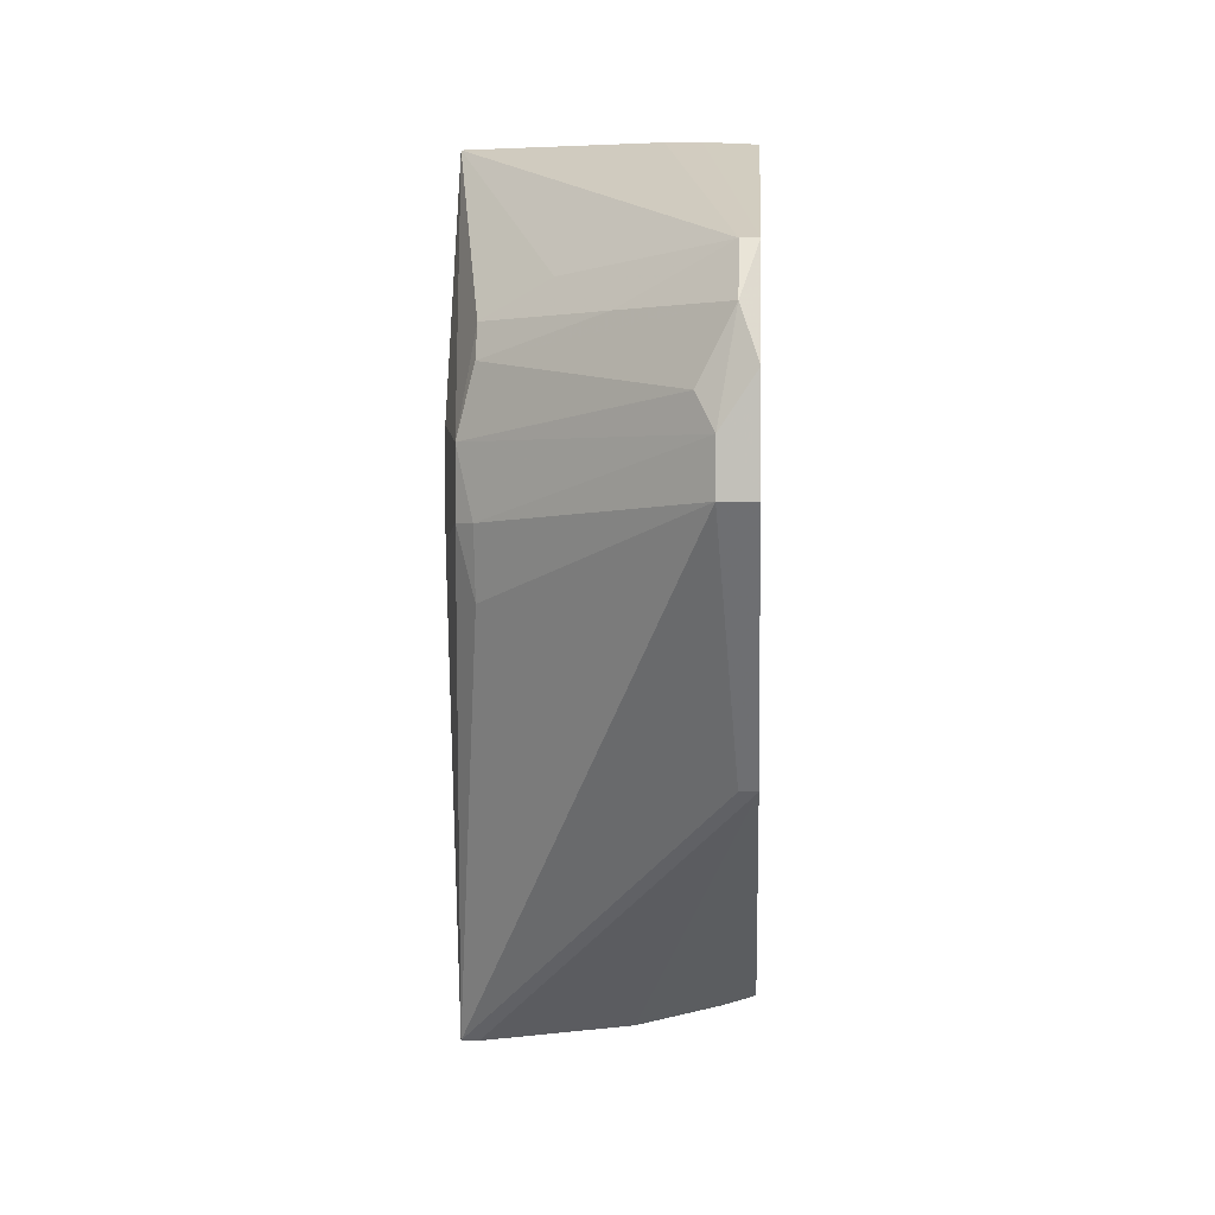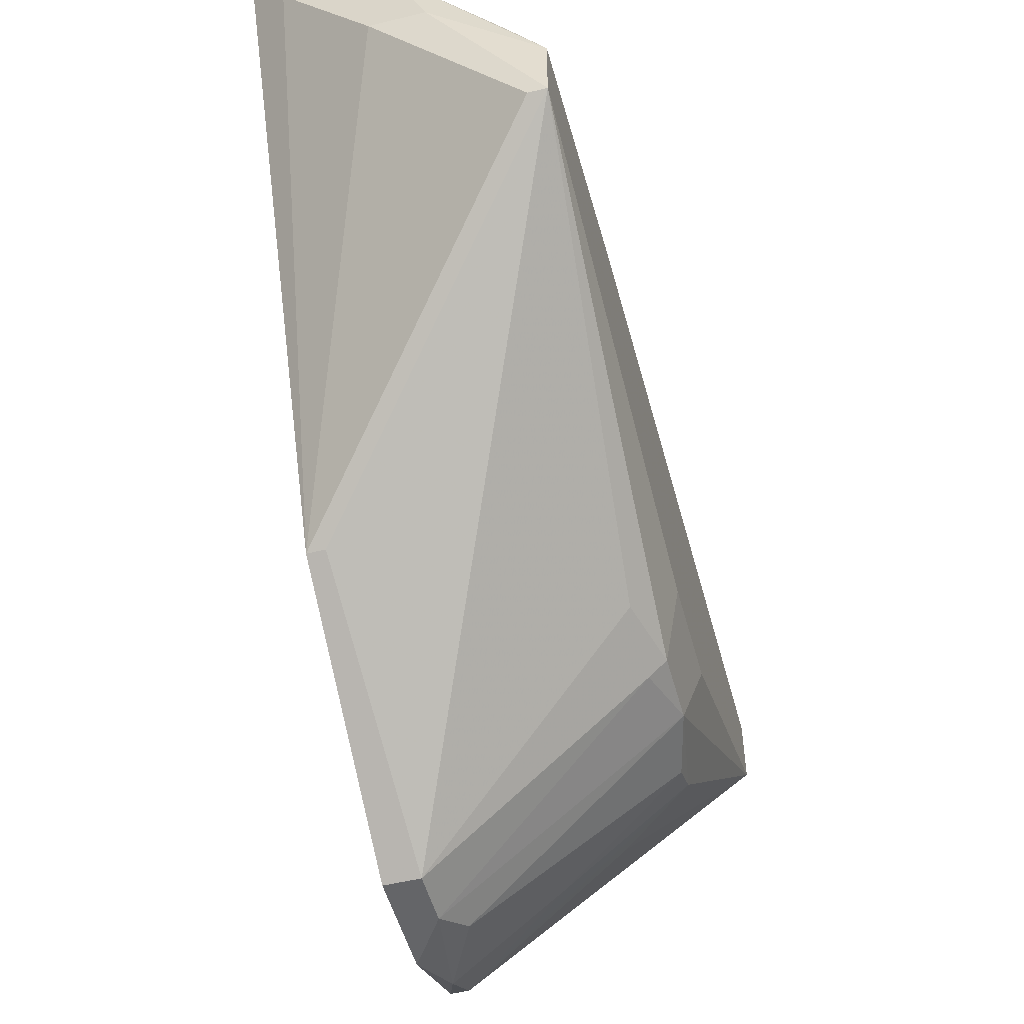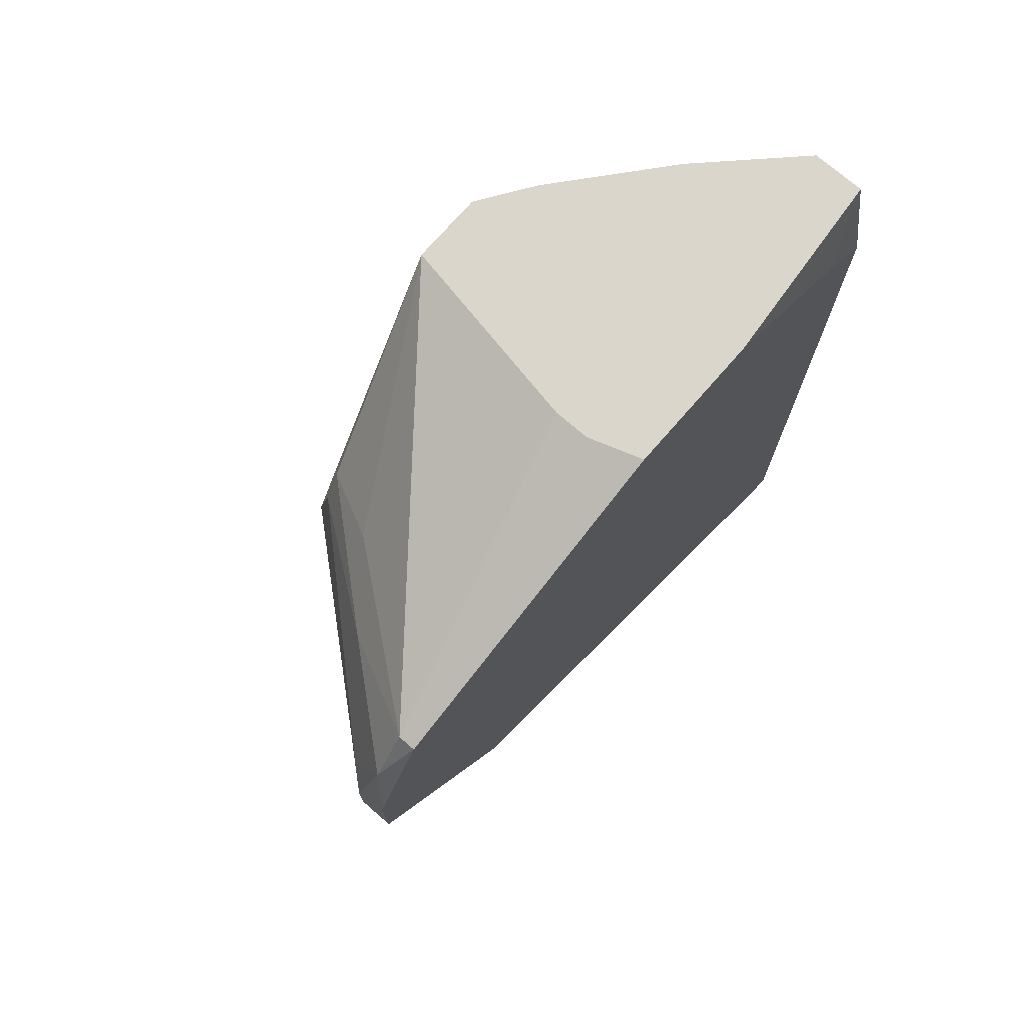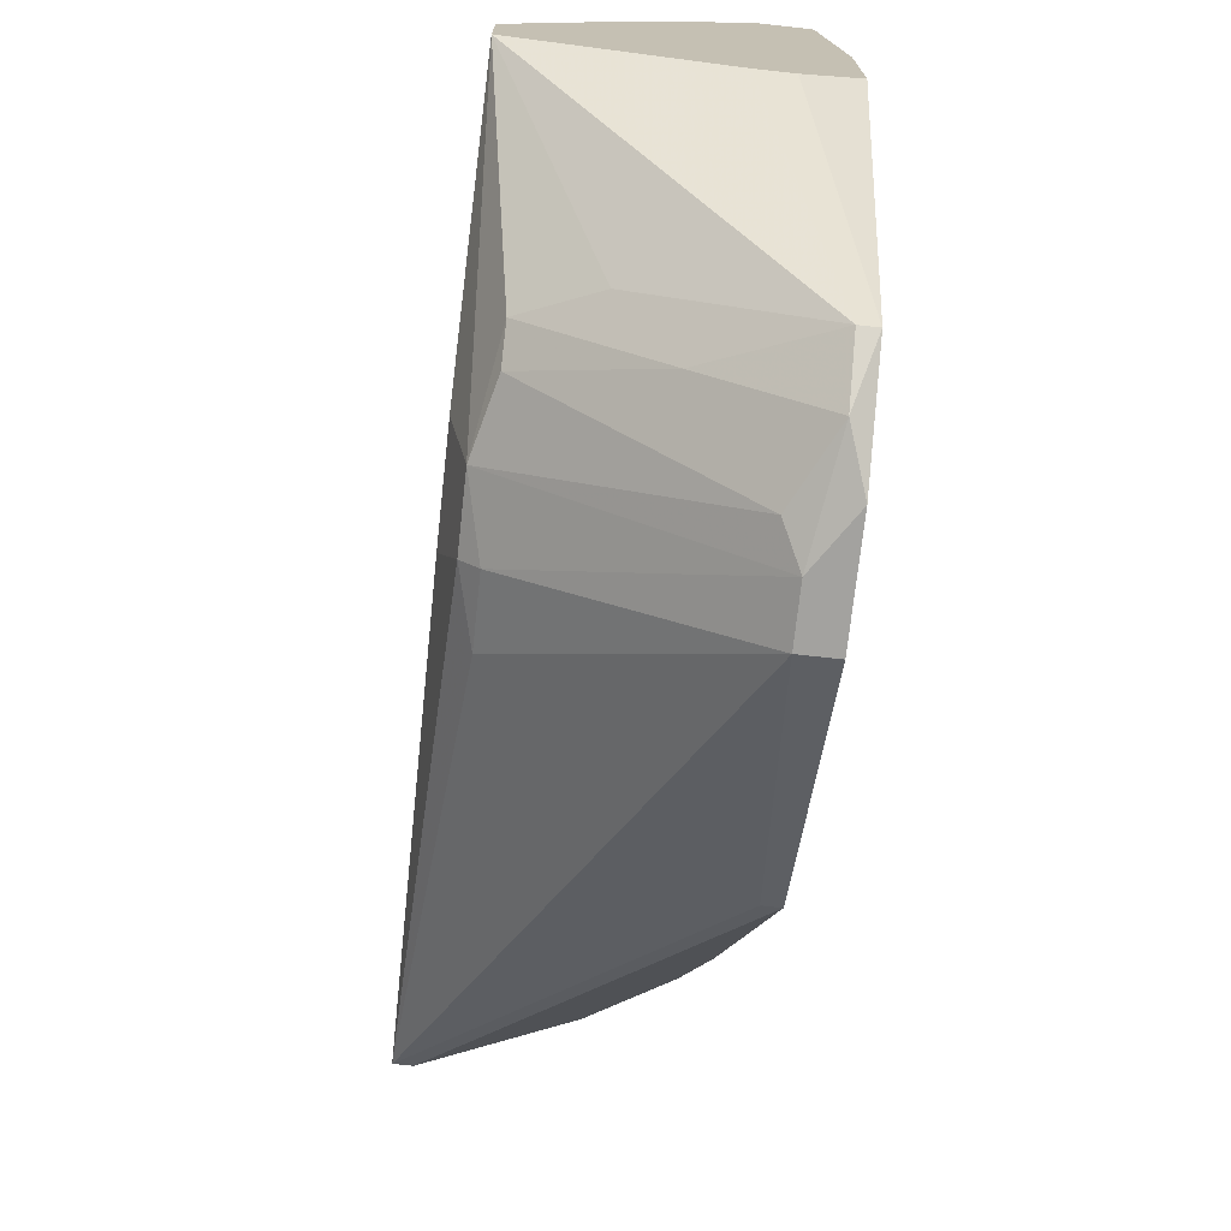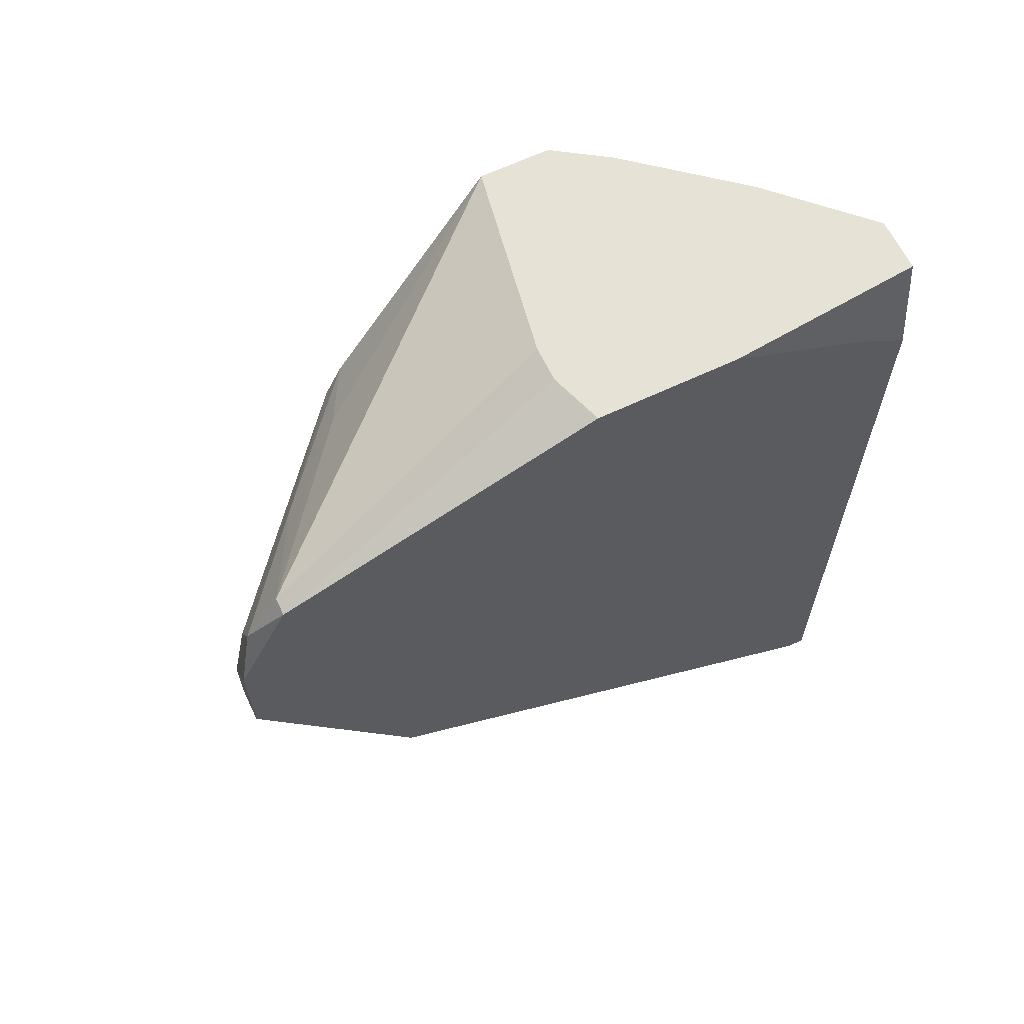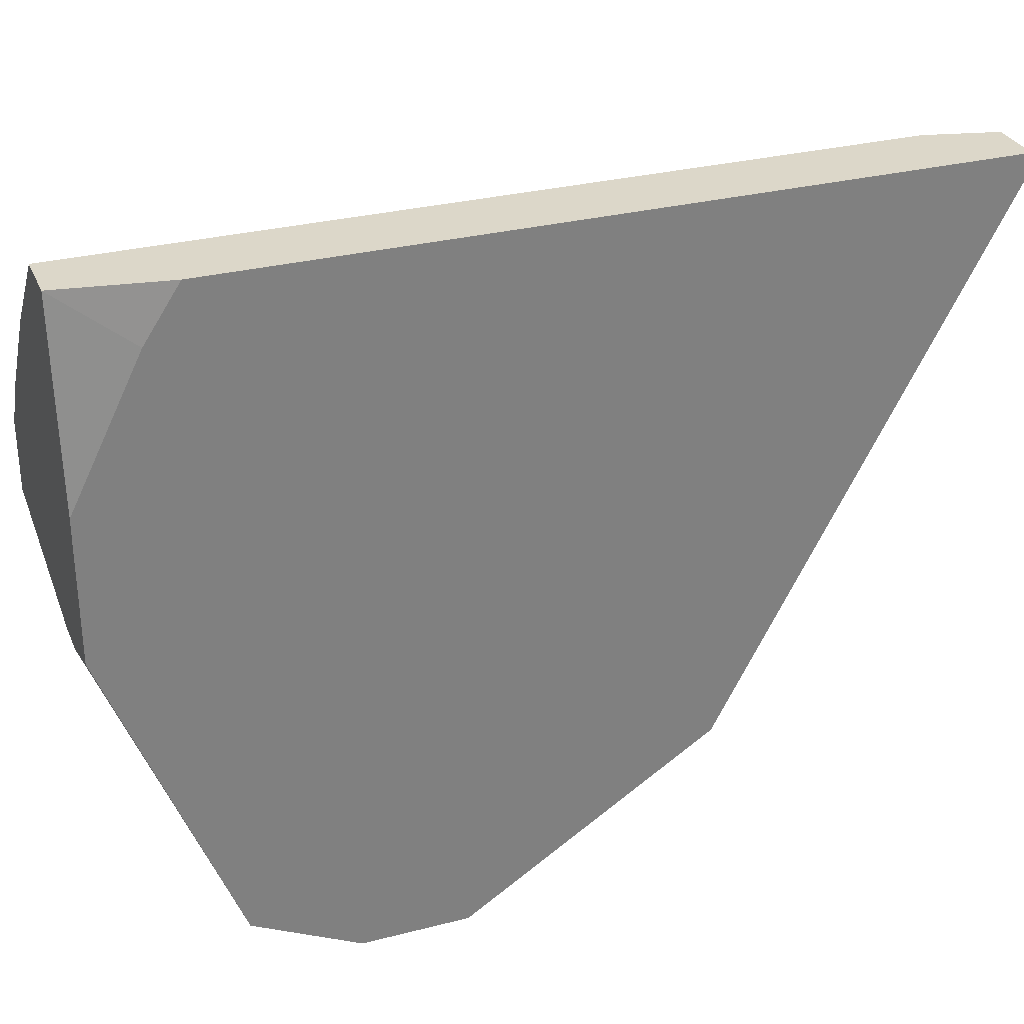
<metadata>
{"format":"obj","ext":"obj","renderer":"f3d","projection":"perspective","resolution":1024,"background":"white","views":[{"elev":2.2,"azim":3.4,"up":"+Z"},{"elev":-51.6,"azim":-165.1,"up":"+Y"},{"elev":73.5,"azim":41.0,"up":"+Z"},{"elev":-72.5,"azim":-6.3,"up":"+Y"},{"elev":63.8,"azim":64.4,"up":"+Z"},{"elev":30.3,"azim":69.6,"up":"+Y"}]}
</metadata>
<code>
v -0.003827 -0.004345 0.02267
v -0.006346 -0.02198 0.01007
v -0.006346 0.008258 -0.03908
v -0.008865 0.0133 -0.03782
v -0.008865 0.01456 0.02267
v -4.3e-05 -0.02955 -0.001277
v -4.3e-05 -0.02955 0.002507
v -4.3e-05 0.01582 -0.03908
v 0.001214 -0.02829 0.01007
v 0.001214 -0.02577 0.01385
v 0.001214 0.02086 0.02267
v 0.001214 -0.0182 -0.01892
v -0.007605 0.01456 -0.03908
v -0.007605 0.01582 0.007549
v -0.01012 -0.01694 0.01259
v -0.01012 0.008258 -0.03908
v -0.002564 0.02086 0.02267
v -0.002564 0.02086 -0.03404
v -0.001307 -0.02829 0.005028
v -0.001307 -0.004345 0.02267
v -0.001307 0.02086 -0.03908
v 0.002477 -0.003087 0.02267
v 0.002477 -0.02955 0.006285
v 0.002477 -0.02955 -0.001277
v 0.002477 0.006995 0.02267
v 0.002477 0.0196 -0.03908
v 0.002477 0.01708 0.01763
v 0.002477 -0.02577 0.01385
v 0.002477 0.02086 -0.03908
v 0.002477 0.02086 0.01511
v 0.002477 -0.0182 -0.01892
v -0.01769 -0.003087 -0.03782
v -0.01769 0.001957 -0.03782
v -0.01769 0.003215 -0.02144
v -0.01769 0.003215 0.02267
v -0.01769 -0.001828 0.02267
v -0.01769 -0.01064 -0.003798
v -0.01769 -0.01064 0.003765
v -0.01516 -0.01568 -0.007576
v -0.01516 -0.01568 0.007549
v -0.01516 0.005737 -0.03782
v -0.01516 -0.01442 0.01007
v -0.01516 0.006995 0.01385
v -0.01516 0.006995 0.02267
v -0.01516 -0.01694 -0.002534
v -0.01642 -0.01568 -0.002534
v -0.01642 -0.01568 0.002507
v -0.01642 -0.003087 -0.03782
f 13 41 4
f 24 27 28
f 27 24 26
f 24 6 31
f 26 24 31
f 28 27 22
f 17 35 22
f 35 32 36
f 22 35 36
f 21 17 11
f 17 22 11
f 32 6 39
f 17 21 18
f 14 17 18
f 21 26 3
f 32 35 34
f 14 18 34
f 36 32 38
f 47 36 38
f 35 17 44
f 34 35 44
f 36 47 42
f 27 26 30
f 11 27 30
f 21 11 30
f 22 36 1
f 1 36 10
f 42 2 10
f 28 1 10
f 26 21 29
f 30 26 29
f 21 30 29
f 31 32 48
f 32 3 48
f 3 31 48
f 32 34 33
f 34 41 33
f 32 39 46
f 47 38 46
f 10 2 9
f 28 10 9
f 18 21 13
f 21 3 13
f 33 41 13
f 17 14 5
f 44 17 5
f 26 31 8
f 3 26 8
f 31 3 8
f 38 32 37
f 32 46 37
f 46 38 37
f 14 34 43
f 34 44 43
f 5 14 43
f 44 5 43
f 6 24 23
f 24 28 23
f 28 9 23
f 6 32 12
f 31 6 12
f 32 31 12
f 22 27 25
f 27 11 25
f 11 22 25
f 42 47 40
f 2 42 40
f 47 19 40
f 9 2 40
f 19 9 40
f 3 32 16
f 32 33 16
f 13 3 16
f 33 13 16
f 39 6 45
f 47 46 45
f 46 39 45
f 19 47 7
f 9 19 7
f 6 23 7
f 23 9 7
f 45 6 7
f 47 45 7
f 36 42 15
f 10 36 15
f 42 10 15
f 28 22 20
f 1 28 20
f 22 1 20
f 41 34 4
f 34 18 4
f 18 13 4

</code>
